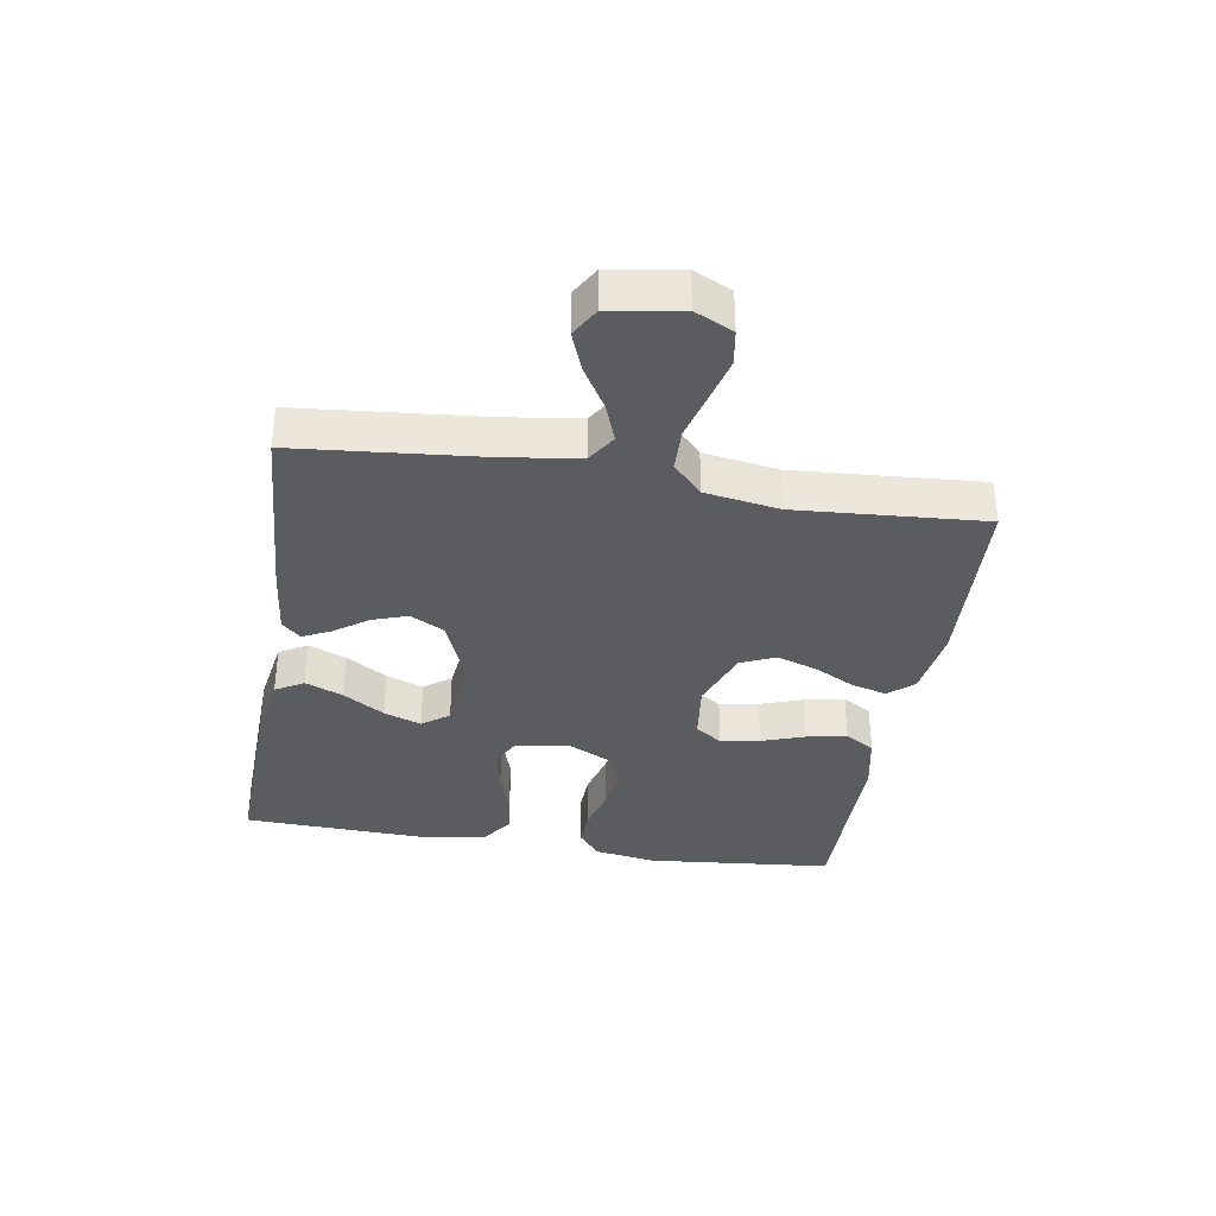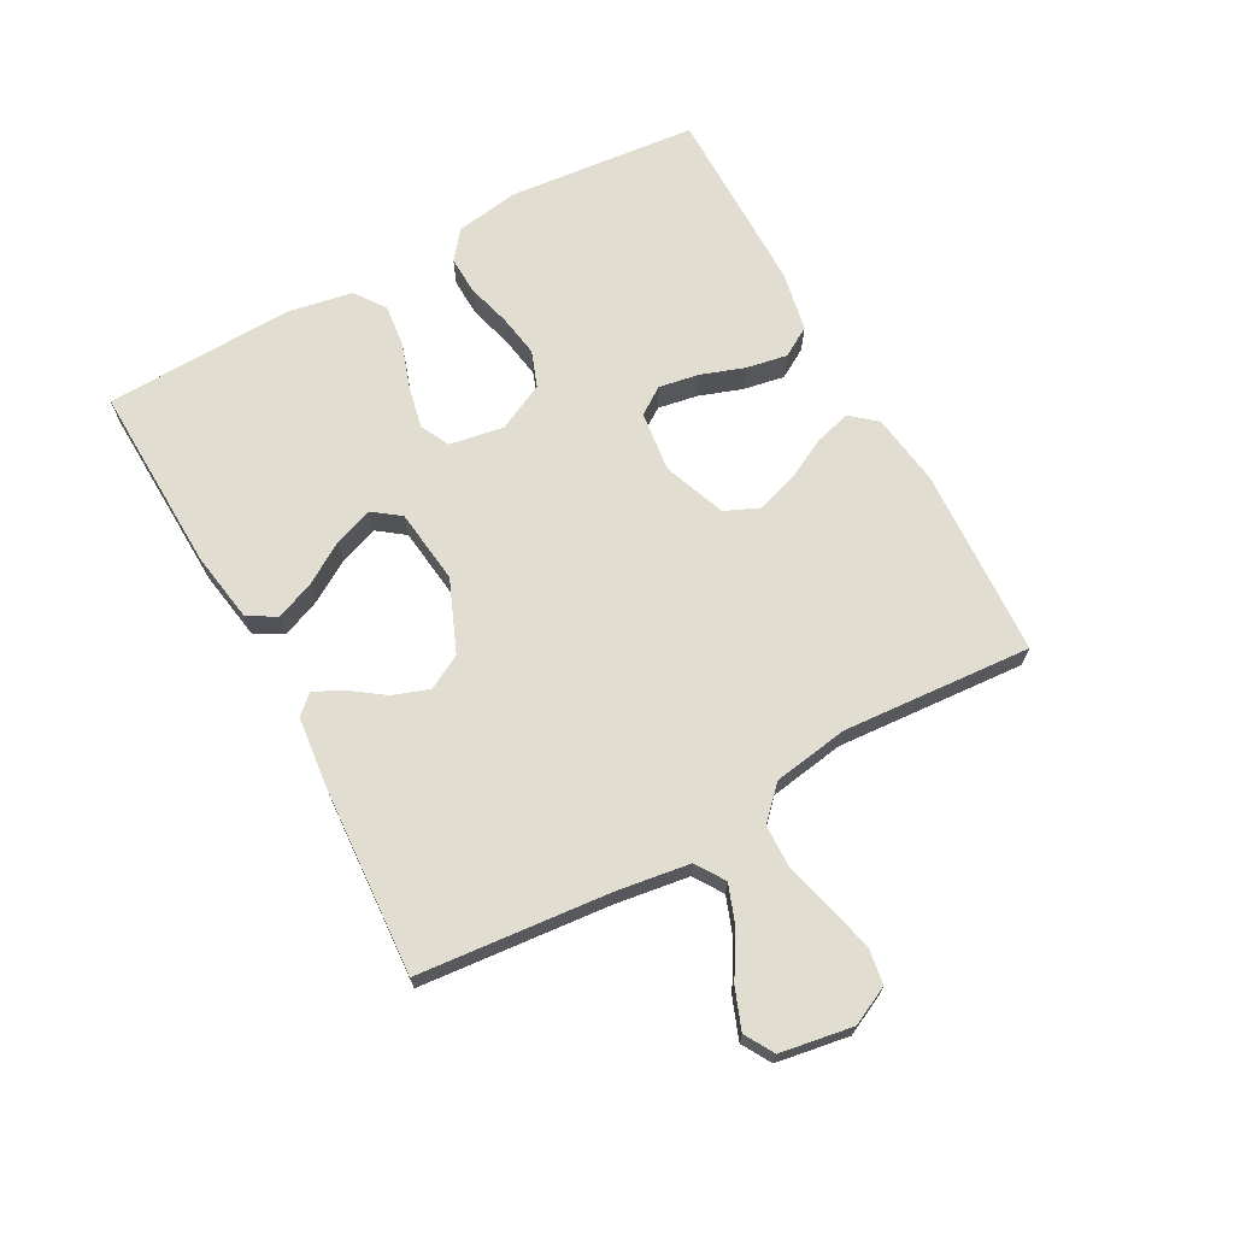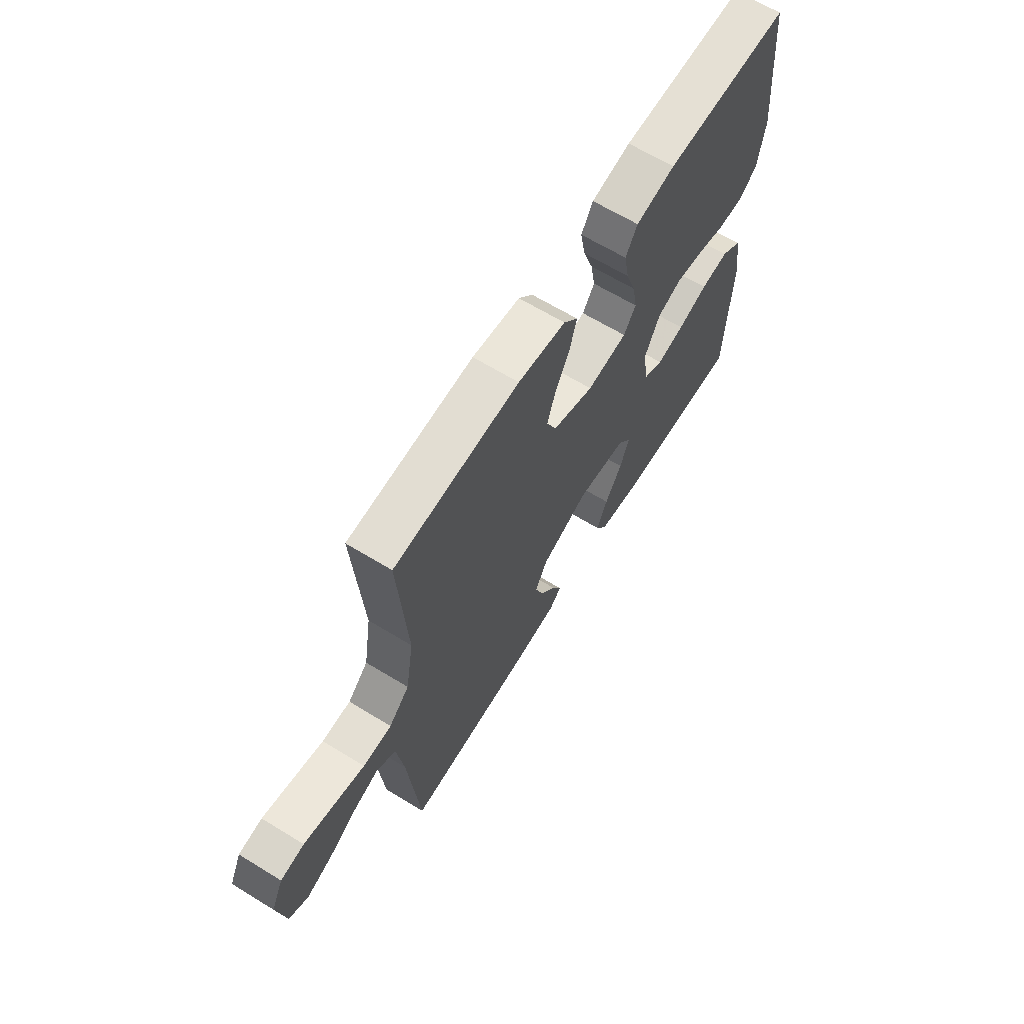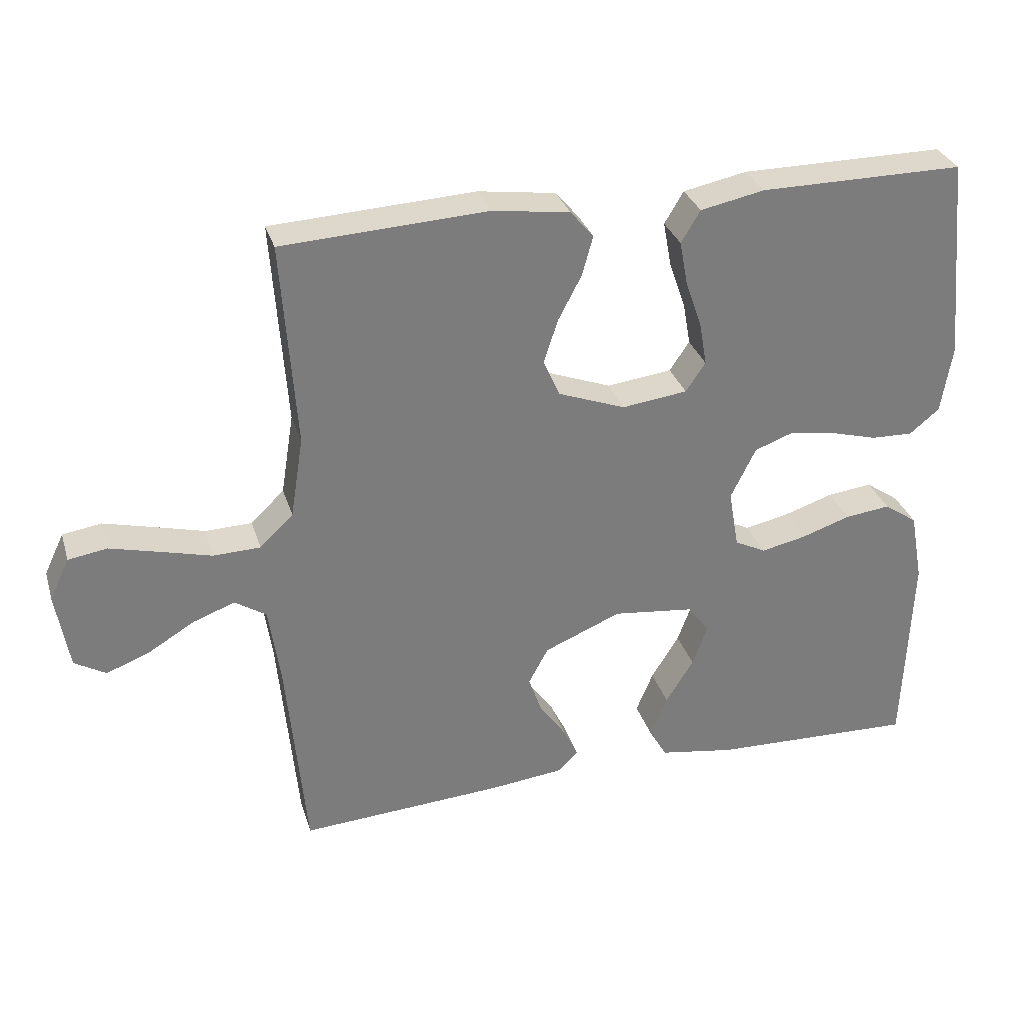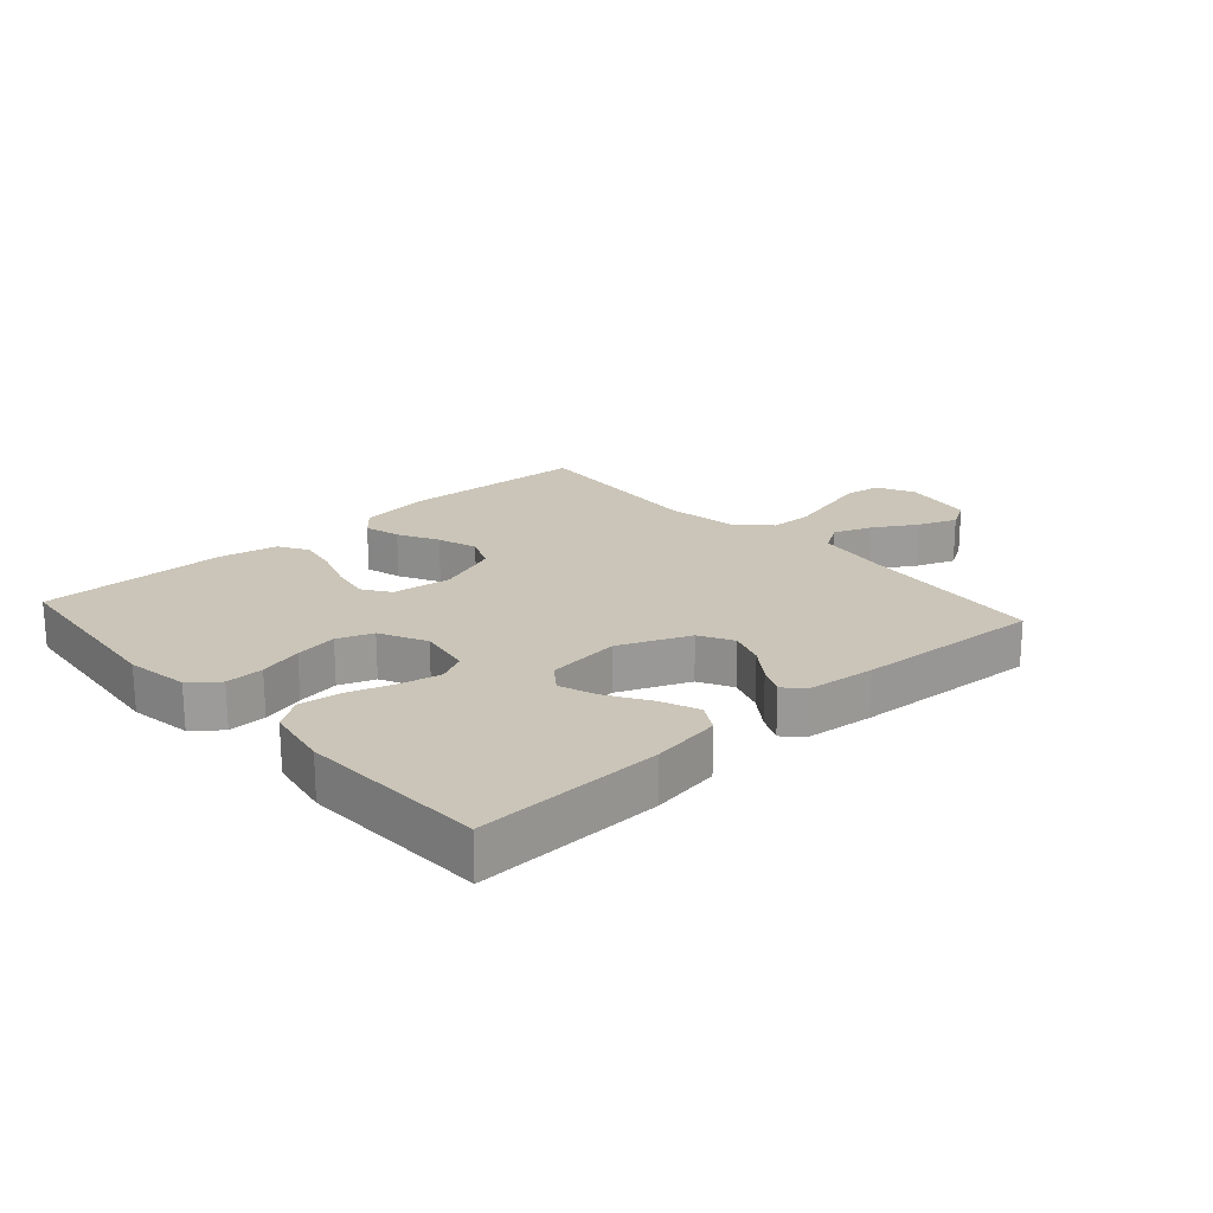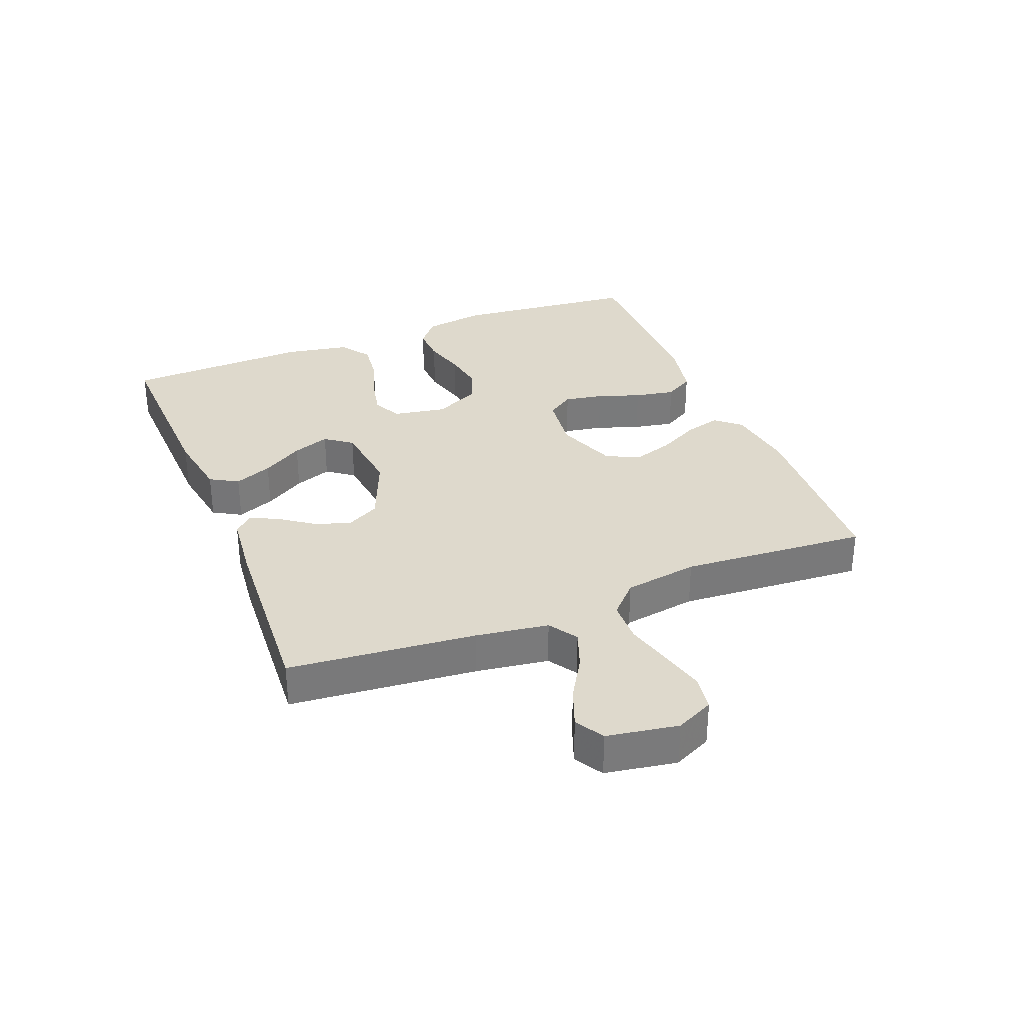
<metadata>
{"format":"obj","ext":"obj","renderer":"f3d","projection":"perspective","resolution":1024,"background":"white","views":[{"elev":-35.3,"azim":-99.3,"up":"+Y"},{"elev":68.5,"azim":-118.7,"up":"+Y"},{"elev":65.1,"azim":-58.4,"up":"+Z"},{"elev":31.3,"azim":-16.1,"up":"+Z"},{"elev":20.5,"azim":138.1,"up":"+Y"},{"elev":32.2,"azim":-111.7,"up":"+Y"}]}
</metadata>
<code>
v 0.5 0.07 -0.5
v 0.2 0.07 -0.49
v 0.089 0.07 -0.472
v 0.063 0.07 -0.427
v 0.088 0.07 -0.366
v 0.129 0.07 -0.3
v 0.151 0.07 -0.24
v 0.119 0.07 -0.197
v 0 0.07 -0.183
v -0.113 0.07 -0.23
v -0.142 0.07 -0.284
v -0.122 0.07 -0.341
v -0.084 0.07 -0.394
v -0.062 0.07 -0.439
v -0.09 0.07 -0.469
v -0.2 0.07 -0.481
v -0.5 0.07 -0.5
v -0.528 0.07 -0.2
v -0.545 0.07 -0.083
v -0.591 0.07 -0.053
v -0.653 0.07 -0.076
v -0.721 0.07 -0.117
v -0.784 0.07 -0.141
v -0.83 0.07 -0.114
v -0.849 0.07 0
v -0.82 0.07 0.061
v -0.763 0.07 0.07
v -0.692 0.07 0.052
v -0.616 0.07 0.032
v -0.547 0.07 0.034
v -0.498 0.07 0.081
v -0.479 0.07 0.2
v -0.5 0.07 0.5
v -0.2 0.07 0.516
v -0.086 0.07 0.5
v -0.052 0.07 0.46
v -0.068 0.07 0.402
v -0.102 0.07 0.337
v -0.123 0.07 0.273
v -0.099 0.07 0.218
v 0 0.07 0.181
v 0.096 0.07 0.193
v 0.125 0.07 0.236
v 0.114 0.07 0.299
v 0.09 0.07 0.368
v 0.078 0.07 0.433
v 0.106 0.07 0.48
v 0.2 0.07 0.499
v 0.5 0.07 0.5
v 0.529 0.07 0.2
v 0.513 0.07 0.1
v 0.469 0.07 0.064
v 0.408 0.07 0.066
v 0.339 0.07 0.085
v 0.271 0.07 0.096
v 0.214 0.07 0.075
v 0.177 0.07 0
v 0.192 0.07 -0.086
v 0.238 0.07 -0.109
v 0.304 0.07 -0.095
v 0.376 0.07 -0.071
v 0.443 0.07 -0.063
v 0.492 0.07 -0.097
v 0.511 0.07 -0.2
v 0.5 0 -0.5
v 0.2 0 -0.49
v 0.089 0 -0.472
v 0.063 0 -0.427
v 0.088 0 -0.366
v 0.129 0 -0.3
v 0.151 0 -0.24
v 0.119 0 -0.197
v 0 0 -0.183
v -0.113 0 -0.23
v -0.142 0 -0.284
v -0.122 0 -0.341
v -0.084 0 -0.394
v -0.062 0 -0.439
v -0.09 0 -0.469
v -0.2 0 -0.481
v -0.5 0 -0.5
v -0.528 0 -0.2
v -0.545 0 -0.083
v -0.591 0 -0.053
v -0.653 0 -0.076
v -0.721 0 -0.117
v -0.784 0 -0.141
v -0.83 0 -0.114
v -0.849 0 0
v -0.82 0 0.061
v -0.763 0 0.07
v -0.692 0 0.052
v -0.616 0 0.032
v -0.547 0 0.034
v -0.498 0 0.081
v -0.479 0 0.2
v -0.5 0 0.5
v -0.2 0 0.516
v -0.086 0 0.5
v -0.052 0 0.46
v -0.068 0 0.402
v -0.102 0 0.337
v -0.123 0 0.273
v -0.099 0 0.218
v 0 0 0.181
v 0.096 0 0.193
v 0.125 0 0.236
v 0.114 0 0.299
v 0.09 0 0.368
v 0.078 0 0.433
v 0.106 0 0.48
v 0.2 0 0.499
v 0.5 0 0.5
v 0.529 0 0.2
v 0.513 0 0.1
v 0.469 0 0.064
v 0.408 0 0.066
v 0.339 0 0.085
v 0.271 0 0.096
v 0.214 0 0.075
v 0.177 0 0
v 0.192 0 -0.086
v 0.238 0 -0.109
v 0.304 0 -0.095
v 0.376 0 -0.071
v 0.443 0 -0.063
v 0.492 0 -0.097
v 0.511 0 -0.2
f 60 61 62 63
f 59 60 63 64
f 51 52 53 54
f 51 54 55
f 50 51 55
f 49 50 55 56
f 47 48 49 56
f 44 45 46 47
f 43 44 47 56
f 35 36 37 38
f 35 38 39
f 32 33 34 35
f 31 32 35 39
f 30 31 39 40
f 26 27 28 29
f 24 25 26 29
f 24 29 30
f 21 22 23 24
f 20 21 24 30
f 19 20 30 40
f 15 16 17 18
f 12 13 14 15
f 11 12 15 18
f 10 11 18 19
f 3 4 5 6
f 3 6 7
f 2 3 7
f 59 64 1 2
f 58 59 2 7
f 57 58 7 8
f 42 43 56 57
f 41 42 57 8
f 40 41 8 9
f 9 10 19 40
f 127 126 125 124
f 128 127 124 123
f 118 117 116 115
f 119 118 115
f 119 115 114
f 120 119 114 113
f 120 113 112 111
f 111 110 109 108
f 120 111 108 107
f 102 101 100 99
f 103 102 99
f 99 98 97 96
f 103 99 96 95
f 104 103 95 94
f 93 92 91 90
f 93 90 89 88
f 94 93 88
f 88 87 86 85
f 94 88 85 84
f 104 94 84 83
f 82 81 80 79
f 79 78 77 76
f 82 79 76 75
f 83 82 75 74
f 70 69 68 67
f 71 70 67
f 71 67 66
f 66 65 128 123
f 71 66 123 122
f 72 71 122 121
f 121 120 107 106
f 72 121 106 105
f 73 72 105 104
f 104 83 74 73
f 1 65 66 2
f 2 66 67 3
f 3 67 68 4
f 4 68 69 5
f 5 69 70 6
f 6 70 71 7
f 7 71 72 8
f 8 72 73 9
f 9 73 74 10
f 10 74 75 11
f 11 75 76 12
f 12 76 77 13
f 13 77 78 14
f 14 78 79 15
f 15 79 80 16
f 16 80 81 17
f 17 81 82 18
f 18 82 83 19
f 19 83 84 20
f 20 84 85 21
f 21 85 86 22
f 22 86 87 23
f 23 87 88 24
f 24 88 89 25
f 25 89 90 26
f 26 90 91 27
f 27 91 92 28
f 28 92 93 29
f 29 93 94 30
f 30 94 95 31
f 31 95 96 32
f 32 96 97 33
f 33 97 98 34
f 34 98 99 35
f 35 99 100 36
f 36 100 101 37
f 37 101 102 38
f 38 102 103 39
f 39 103 104 40
f 40 104 105 41
f 41 105 106 42
f 42 106 107 43
f 43 107 108 44
f 44 108 109 45
f 45 109 110 46
f 46 110 111 47
f 47 111 112 48
f 48 112 113 49
f 49 113 114 50
f 50 114 115 51
f 51 115 116 52
f 52 116 117 53
f 53 117 118 54
f 54 118 119 55
f 55 119 120 56
f 56 120 121 57
f 57 121 122 58
f 58 122 123 59
f 59 123 124 60
f 60 124 125 61
f 61 125 126 62
f 62 126 127 63
f 63 127 128 64
f 64 128 65 1

</code>
